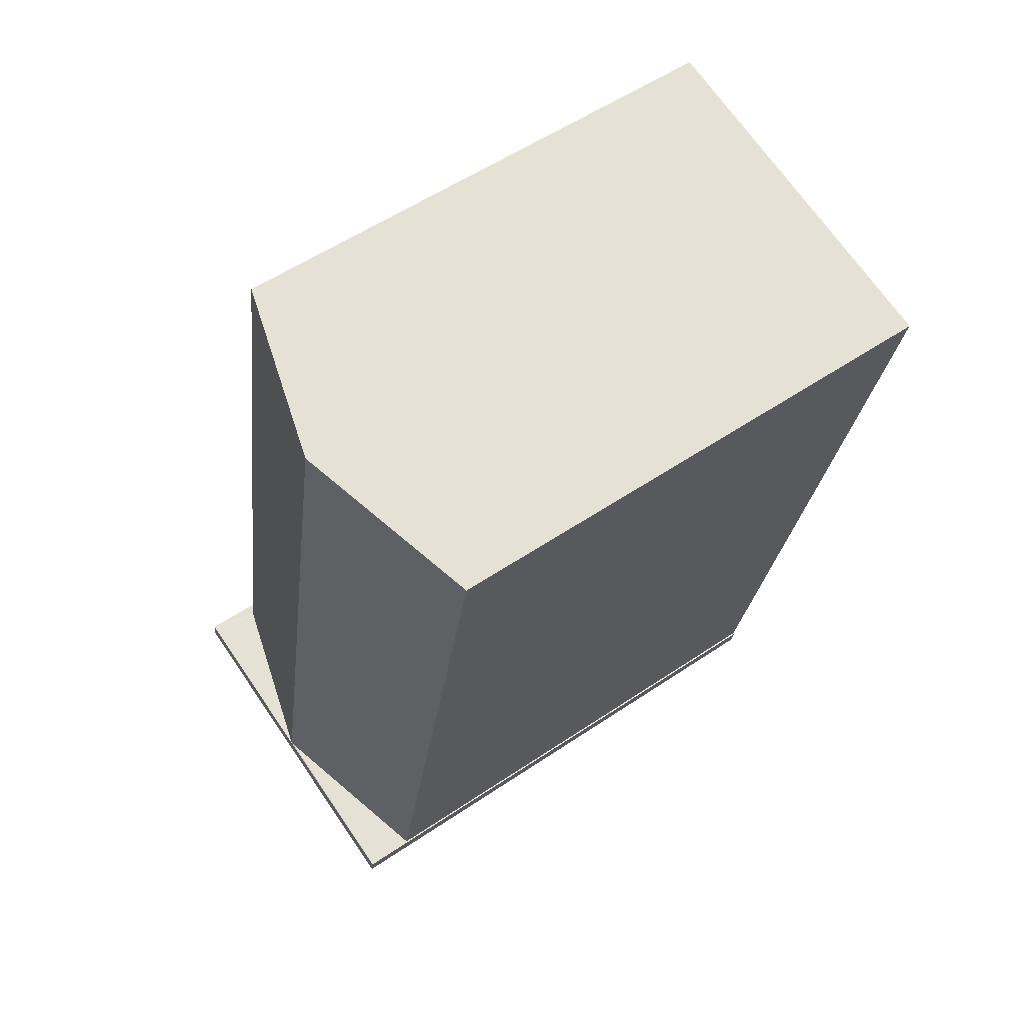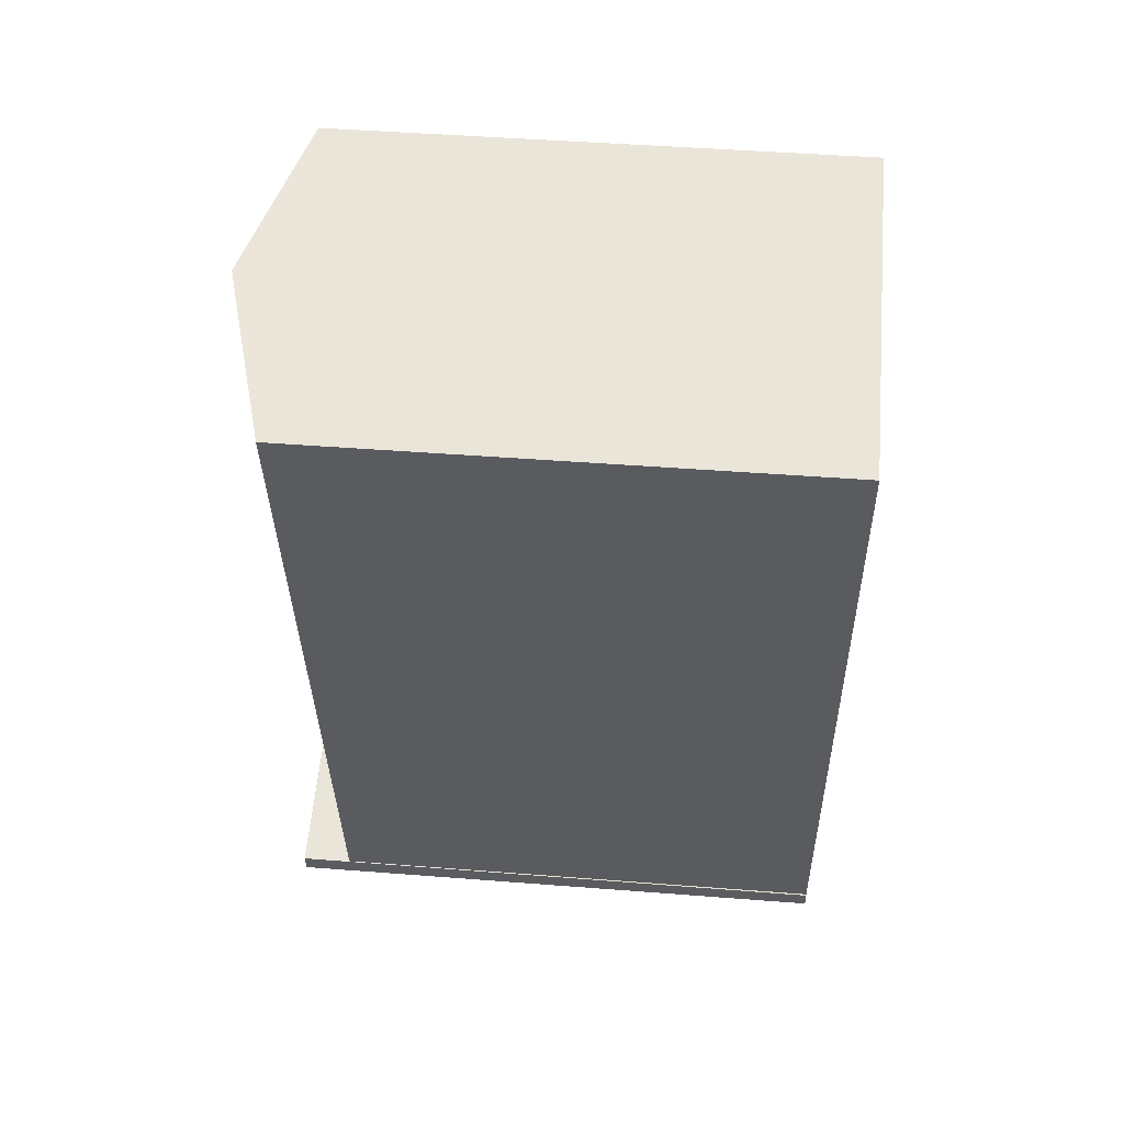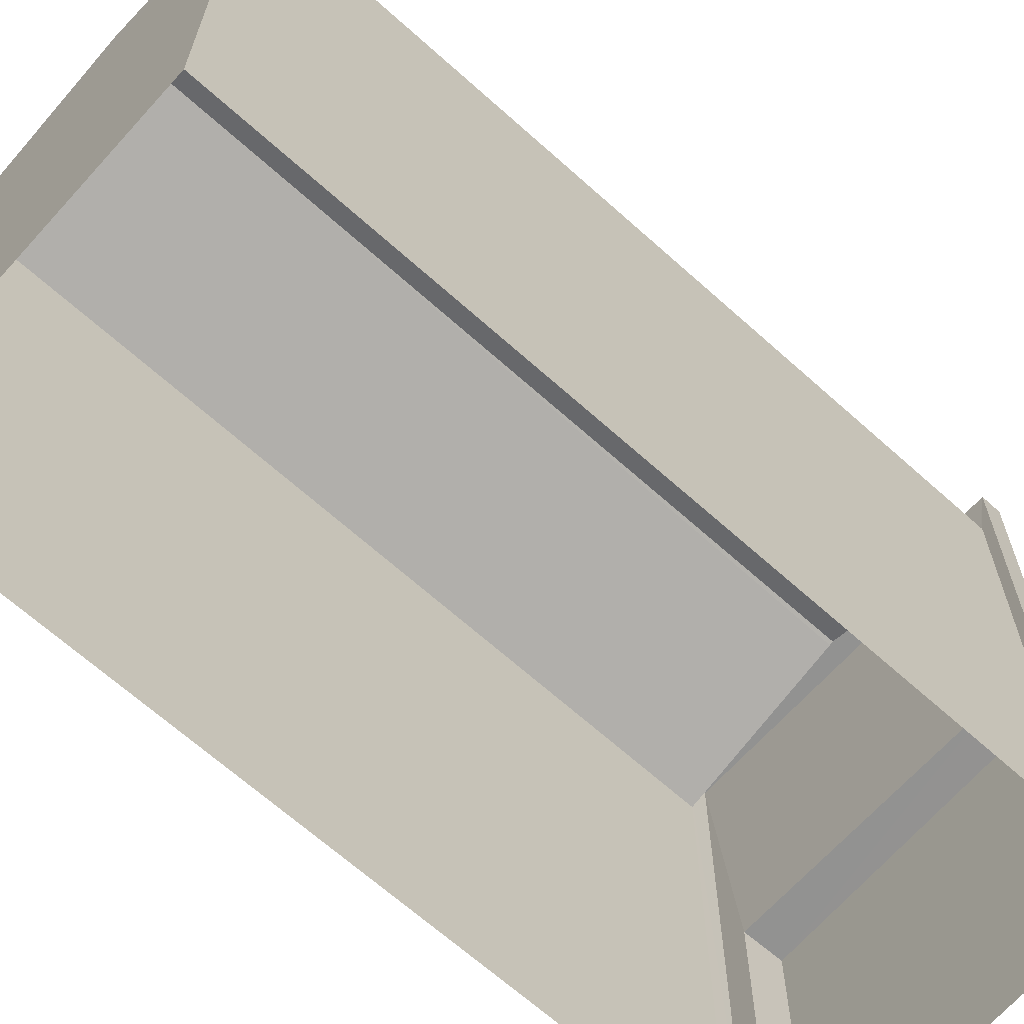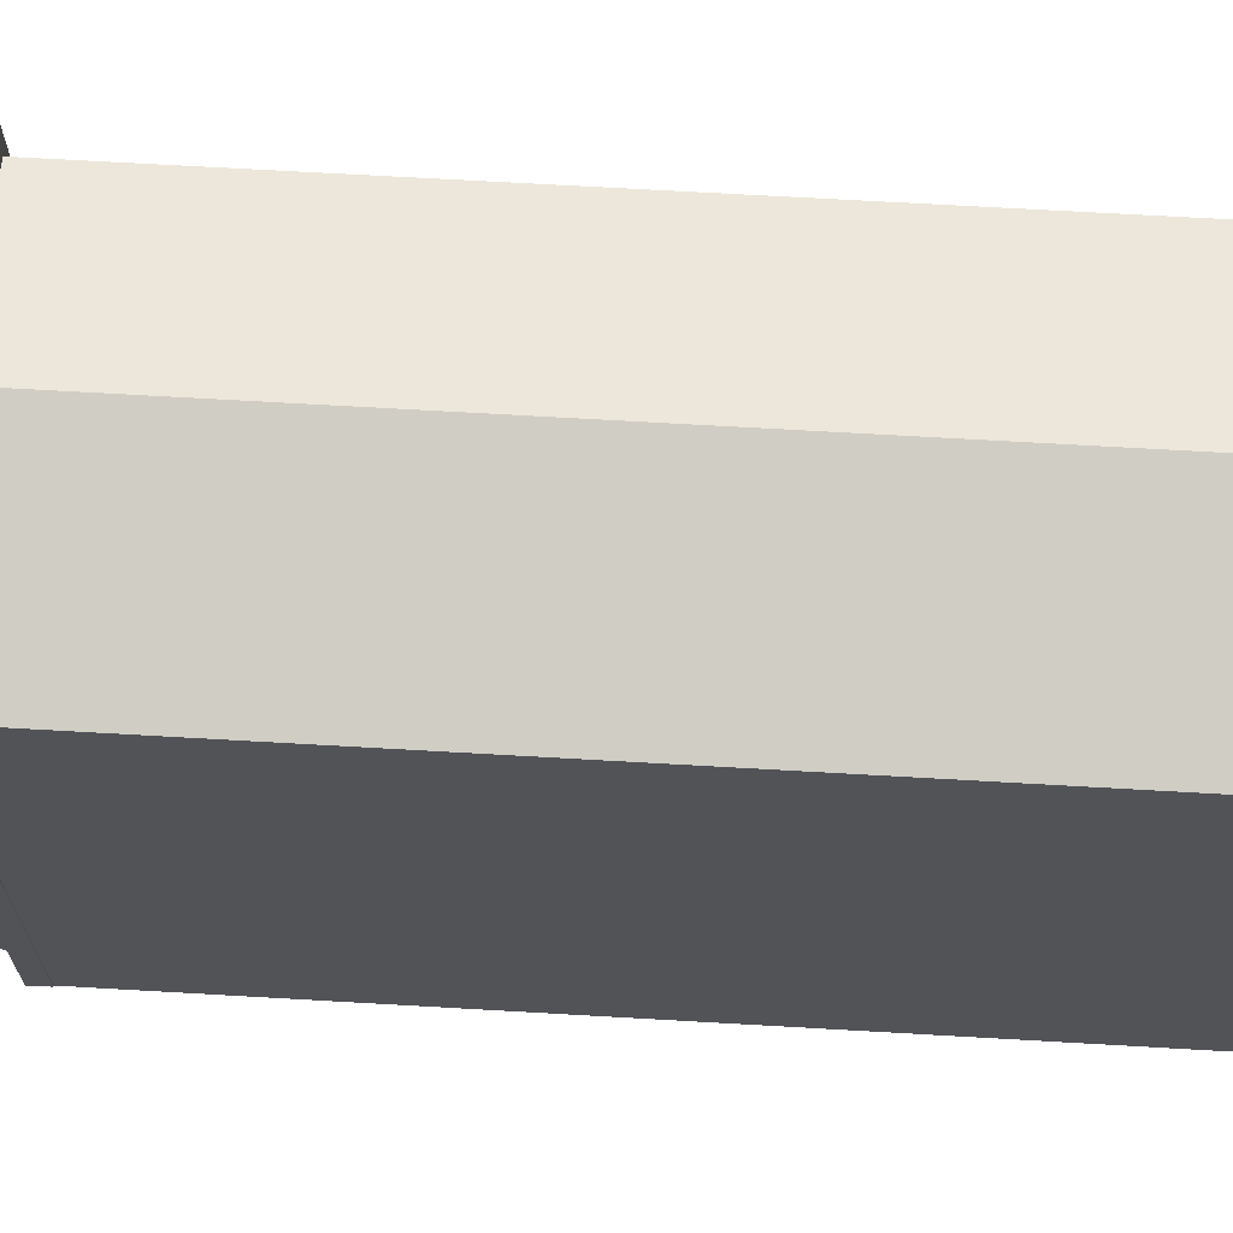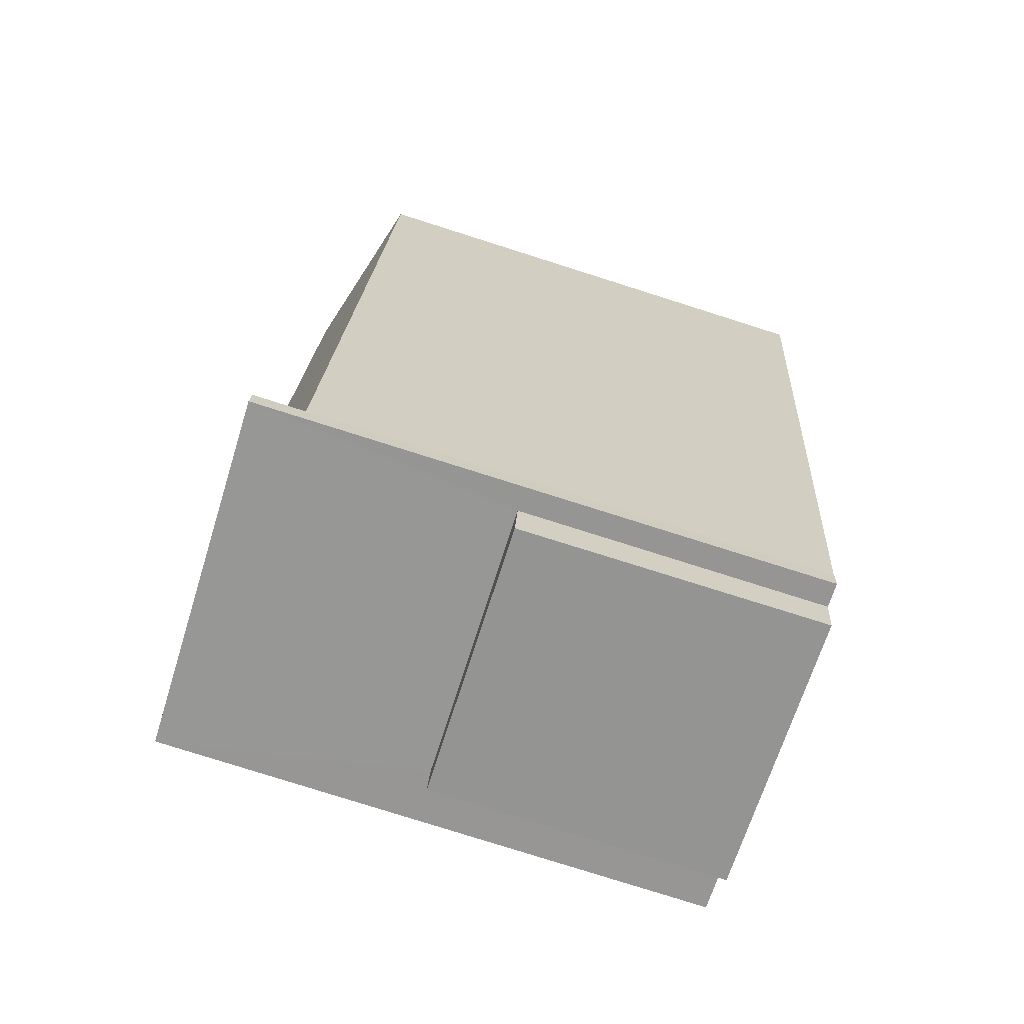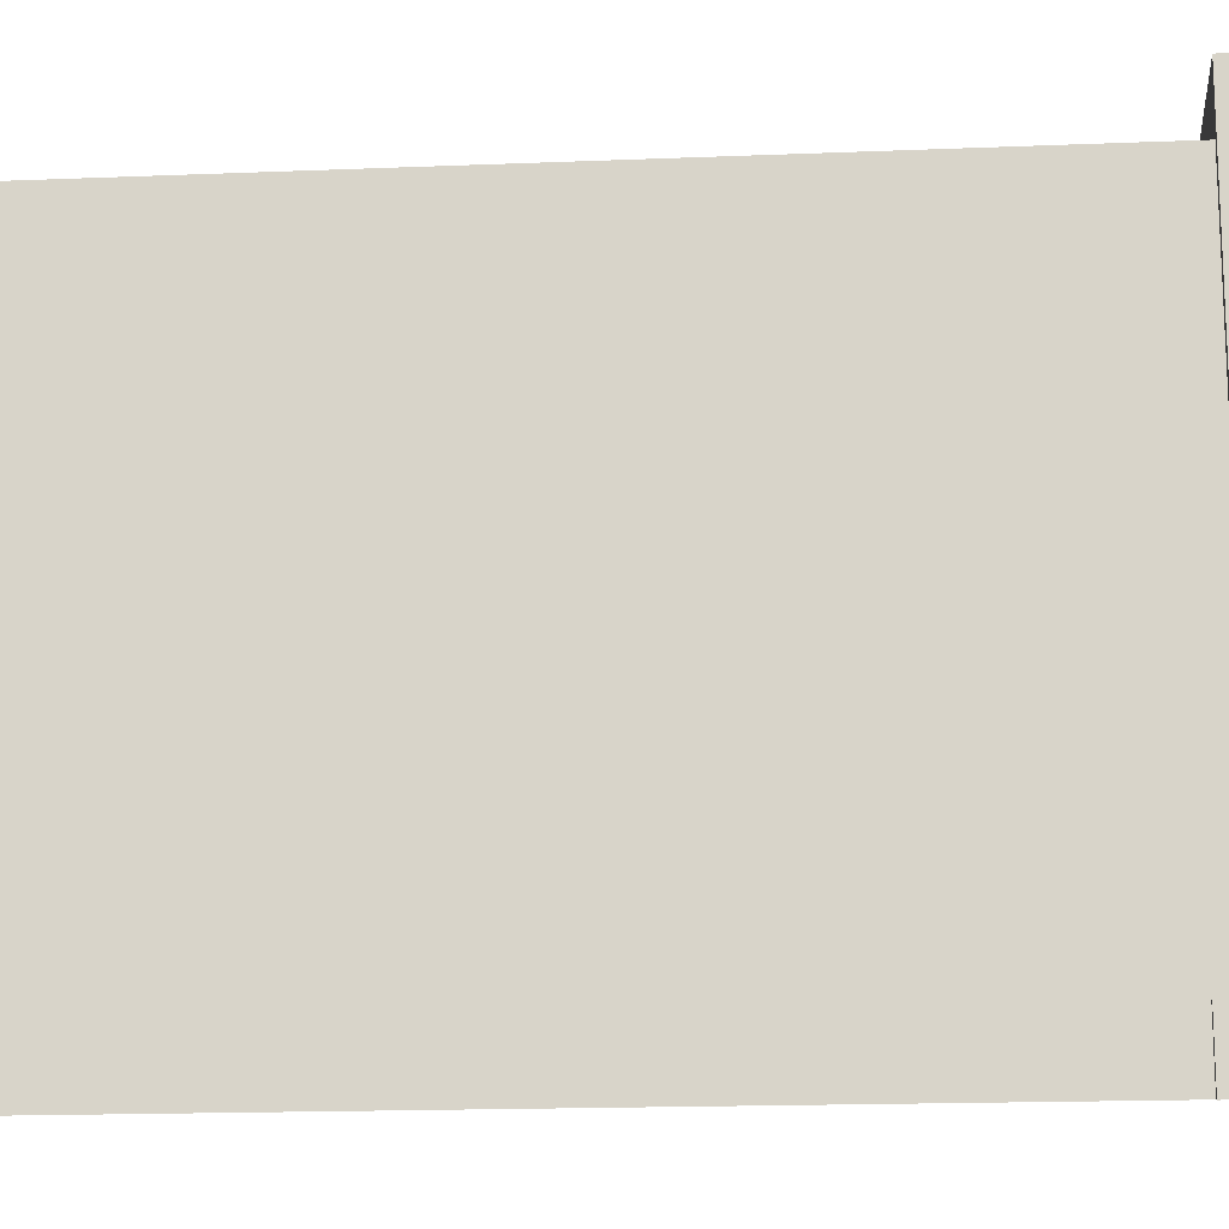
<metadata>
{"format":"obj","ext":"obj","renderer":"f3d","projection":"perspective","resolution":1024,"background":"white","views":[{"elev":56.0,"azim":54.7,"up":"+Y"},{"elev":46.0,"azim":95.1,"up":"+Y"},{"elev":-66.4,"azim":-143.2,"up":"+Z"},{"elev":68.0,"azim":82.2,"up":"+Z"},{"elev":-79.4,"azim":72.5,"up":"+Y"},{"elev":-16.5,"azim":-96.3,"up":"+Z"}]}
</metadata>
<code>
v -8.853e+04 -9.994e+04 3.319
v -8.853e+04 -9.993e+04 3.318
v -8.853e+04 -9.993e+04 3.319
v -8.853e+04 -9.994e+04 3.319
v -8.853e+04 -9.994e+04 3.319
v -8.853e+04 -9.994e+04 3.32
v -8.853e+04 -9.994e+04 3.32
v -8.853e+04 -9.994e+04 3.32
v -8.853e+04 -9.994e+04 3.32
v -8.853e+04 -9.994e+04 3.319
v -8.853e+04 -9.994e+04 3.32
v -8.853e+04 -9.994e+04 3.32
v -8.853e+04 -9.994e+04 9.679
v -8.853e+04 -9.993e+04 9.678
v -8.853e+04 -9.994e+04 10.3
v -8.853e+04 -9.994e+04 7.049
v -8.853e+04 -9.994e+04 7.049
v -8.853e+04 -9.994e+04 7.049
v -8.853e+04 -9.994e+04 7.049
v -8.853e+04 -9.994e+04 9.693
v -8.853e+04 -9.994e+04 10.31
v -8.853e+04 -9.993e+04 10.31
v -8.853e+04 -9.994e+04 10.31
v -8.853e+04 -9.994e+04 10.31
v -8.853e+04 -9.994e+04 10.31
v -8.853e+04 -9.994e+04 10.31
v -8.853e+04 -9.993e+04 9.678
v -8.853e+04 -9.994e+04 9.679
f 1 2 3
f 4 5 1
f 6 7 8
f 1 3 6
f 9 10 11
f 4 1 10
f 12 6 8
f 11 10 12
f 1 6 10
f 10 6 12
f 13 14 15
f 16 17 18
f 19 16 18
f 20 21 22
f 15 14 22
f 21 15 22
f 23 21 24
f 21 25 24
f 21 26 25
f 20 22 27
f 28 20 27
f 21 20 26
f 26 28 5
f 28 1 5
f 20 28 26
f 17 9 11
f 18 17 11
f 21 23 15
f 13 7 6
f 15 23 13
f 13 23 7
f 10 9 17
f 16 10 17
f 23 8 7
f 23 24 8
f 16 4 10
f 4 16 25
f 25 16 24
f 8 19 12
f 24 19 8
f 16 19 24
f 1 27 2
f 1 28 27
f 22 14 27
f 6 3 14
f 13 6 14
f 19 18 11
f 12 19 11
f 25 5 4
f 25 26 5
f 27 3 2
f 27 14 3

</code>
